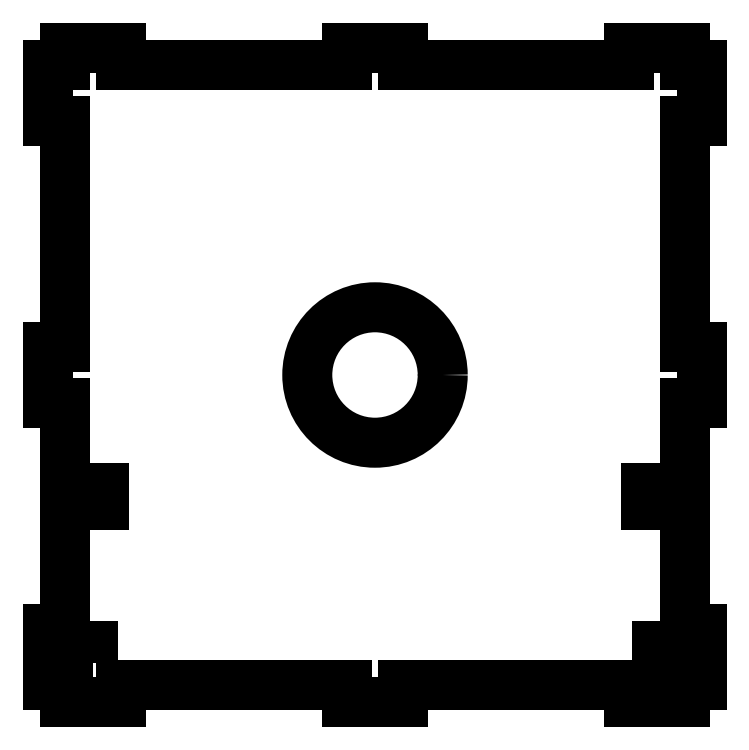
<metadata>
{"format":"dxf","ext":"dxf","renderer":"ezdxf+matplotlib","layout":"modelspace","background":"white","min_lineweight":24,"dpi":150}
</metadata>
<code>
0
SECTION
2
ENTITIES
0
LWPOLYLINE
8
0
90
4
70
1
43
0
10
-50
20
-51
10
-50
20
-48
10
-54
20
-48
10
-54
20
-51
0
LWPOLYLINE
8
0
90
4
70
1
43
0
10
54
20
-48
10
50
20
-48
10
50
20
-51
10
54
20
-51
0
LWPOLYLINE
8
0
90
52
70
1
43
0
10
-55
20
-23
10
-48
20
-23
10
-48
20
-20
10
-55
20
-20
10
-55
20
-5
10
-58
20
-5
10
-58
20
5
10
-55
20
5
10
-55
20
45
10
-58
20
45
10
-58
20
55
10
-55
20
55
10
-55
20
58
10
-45
20
58
10
-45
20
55
10
-5
20
55
10
-5
20
58
10
5
20
58
10
5
20
55
10
45
20
55
10
45
20
58
10
55
20
58
10
55
20
55
10
58
20
55
10
58
20
45
10
55
20
45
10
55
20
5
10
58
20
5
10
58
20
-5
10
55
20
-5
10
55
20
-20
10
48
20
-20
10
48
20
-23
10
55
20
-23
10
55
20
-45
10
58
20
-45
10
58
20
-55
10
55
20
-55
10
55
20
-58
10
45
20
-58
10
45
20
-55
10
5
20
-55
10
5
20
-58
10
-5
20
-58
10
-5
20
-55
10
-45
20
-55
10
-45
20
-58
10
-55
20
-58
10
-55
20
-55
10
-58
20
-55
10
-58
20
-45
10
-55
20
-45
0
CIRCLE
8
0
10
0
20
0
30
0
40
12
210
0
220
0
230
1
0
ENDSEC
0
EOF

</code>
